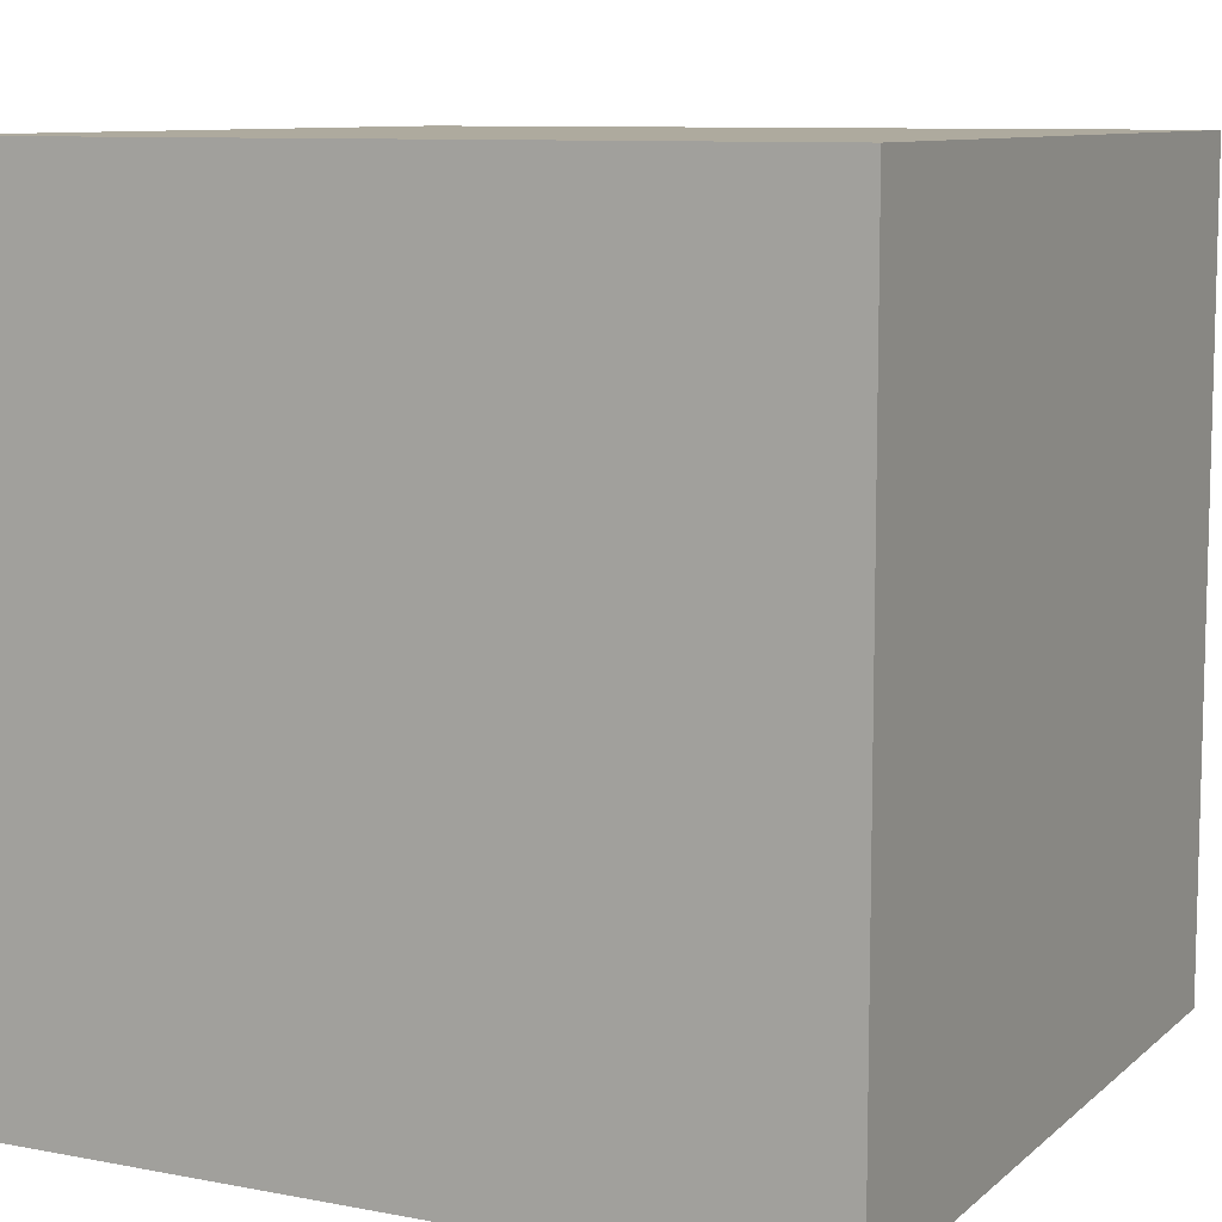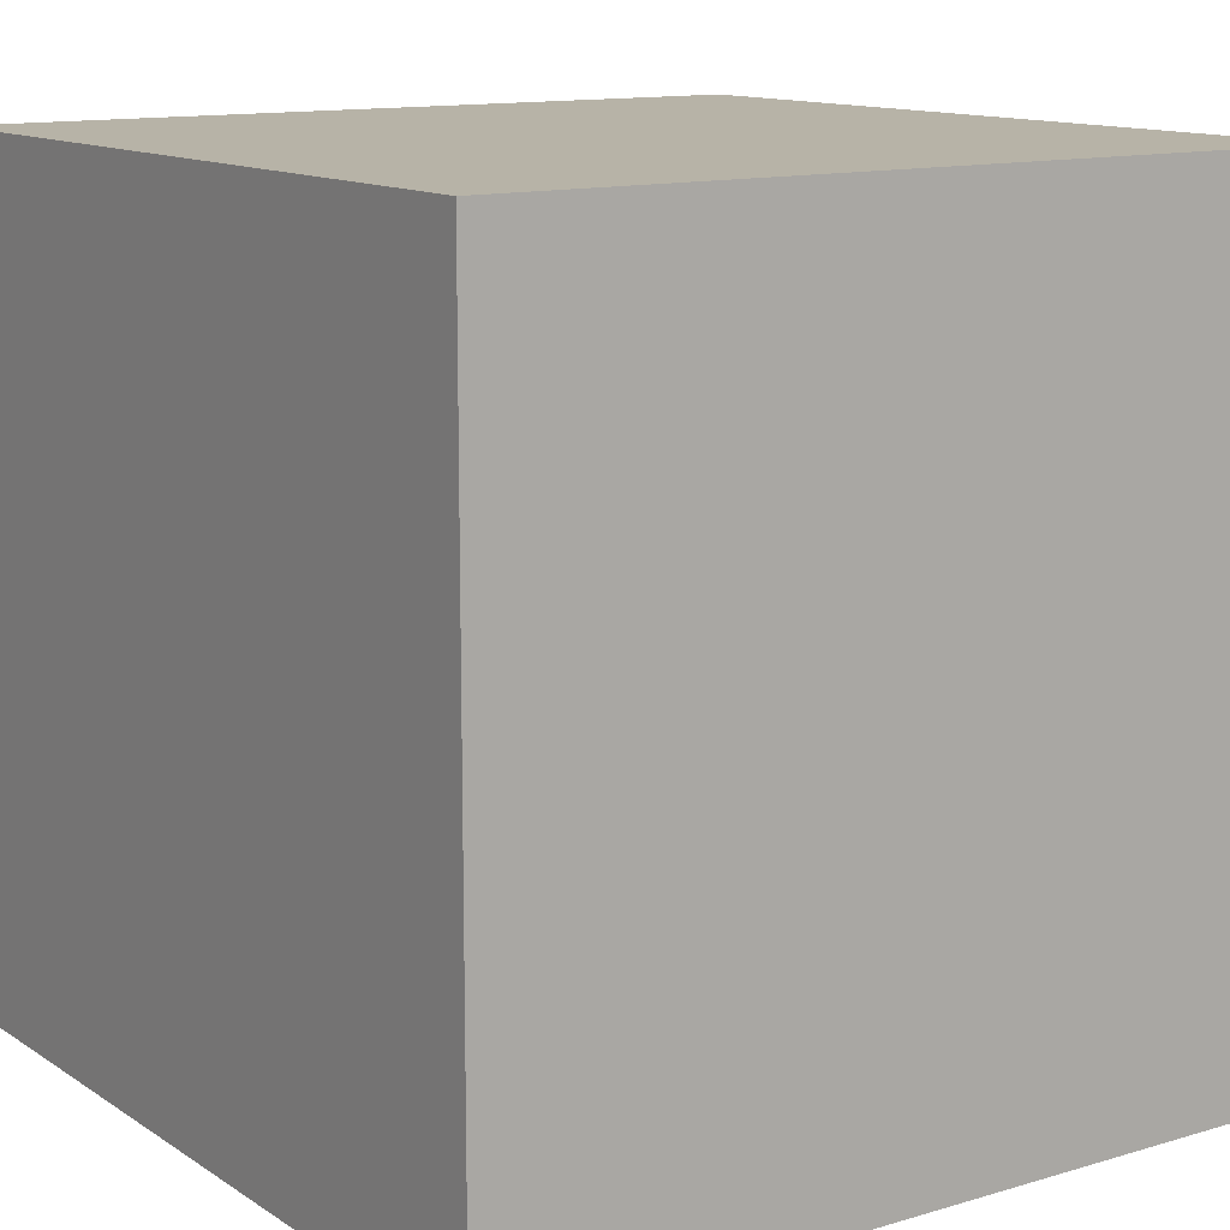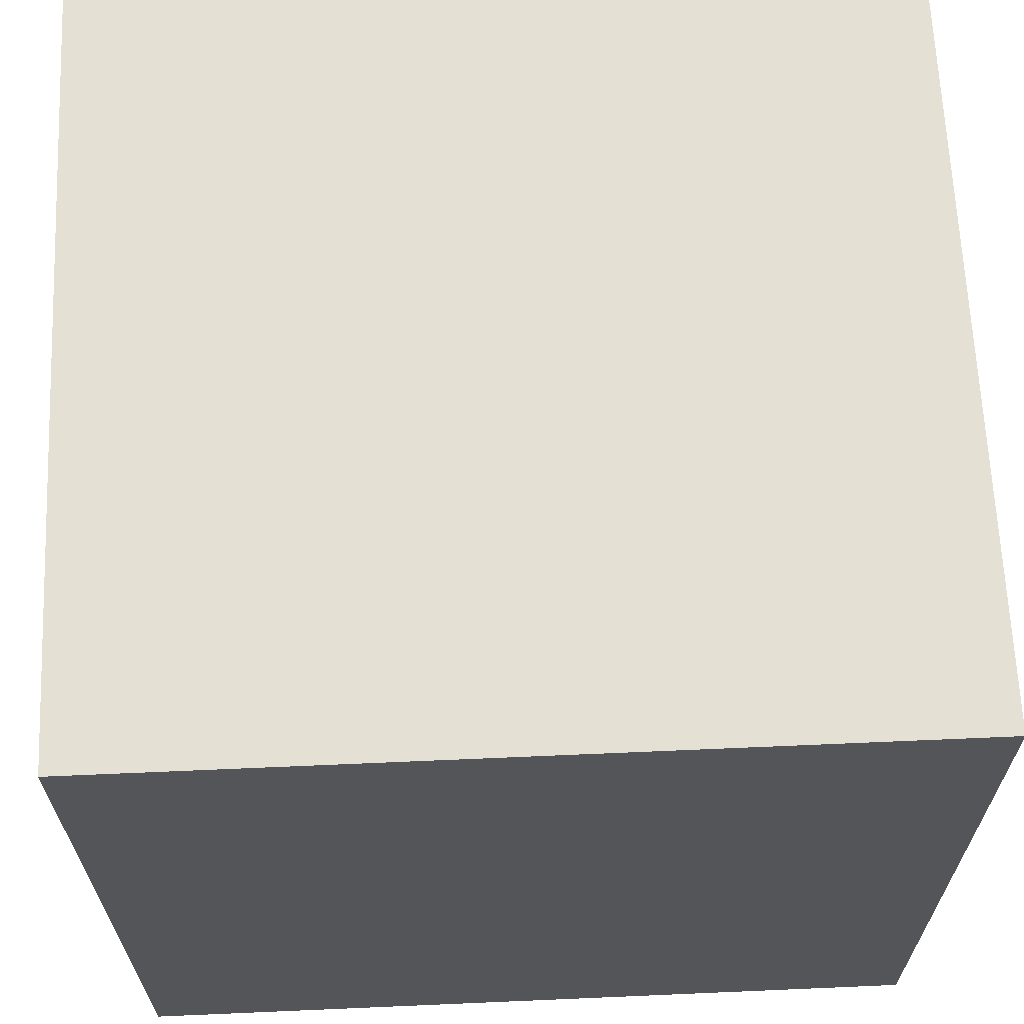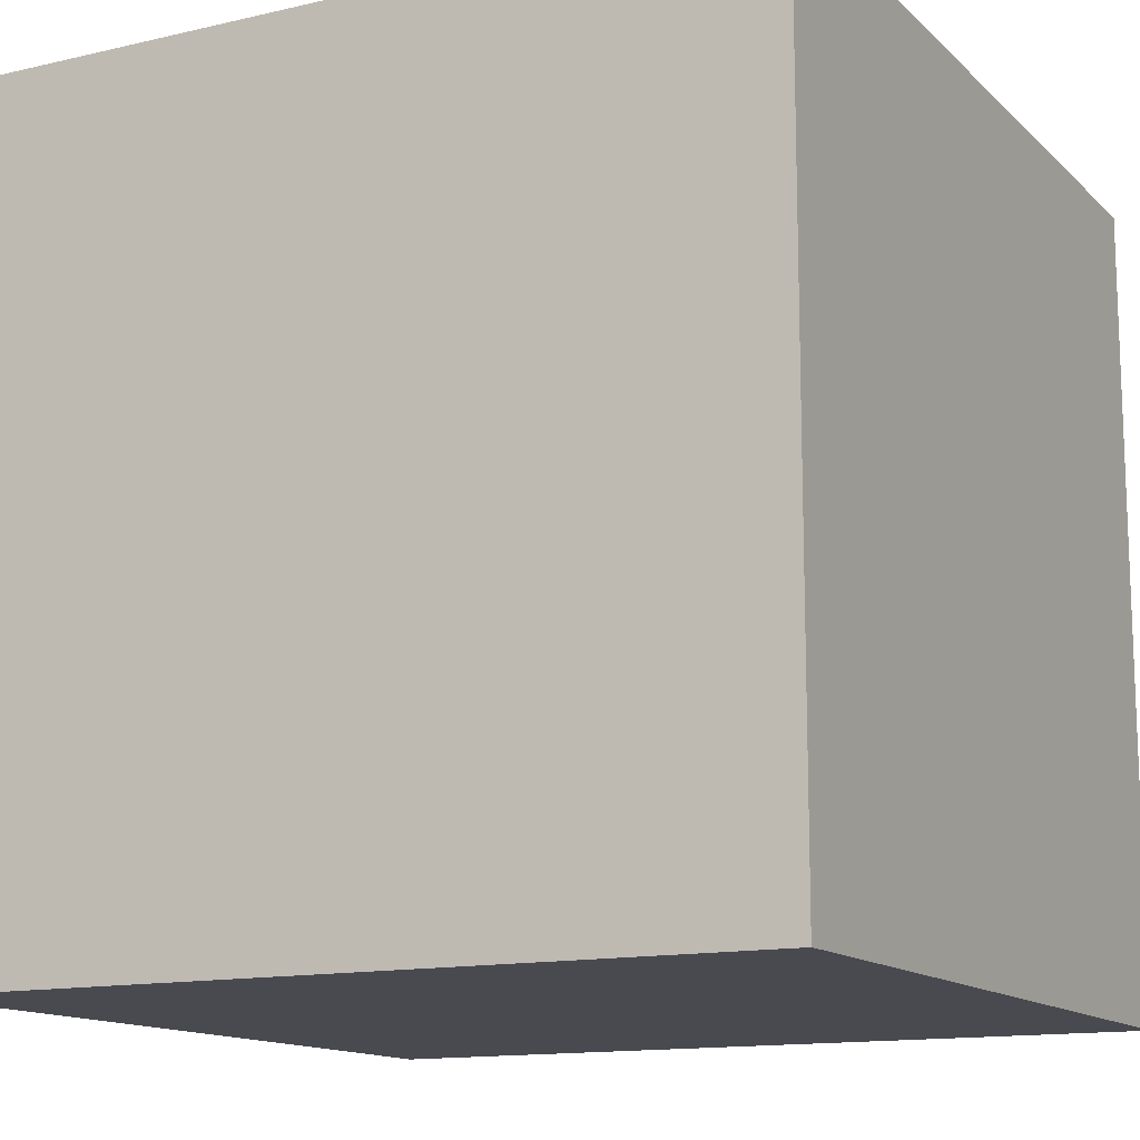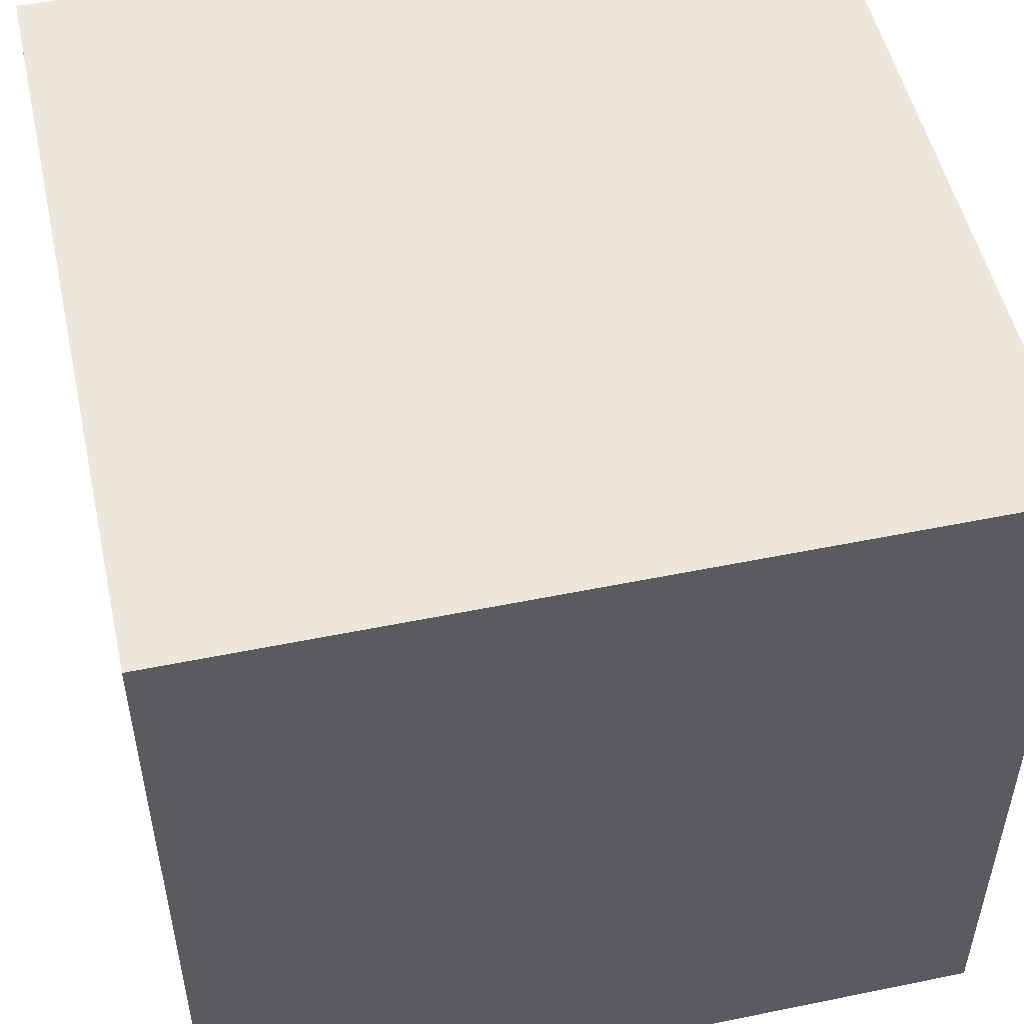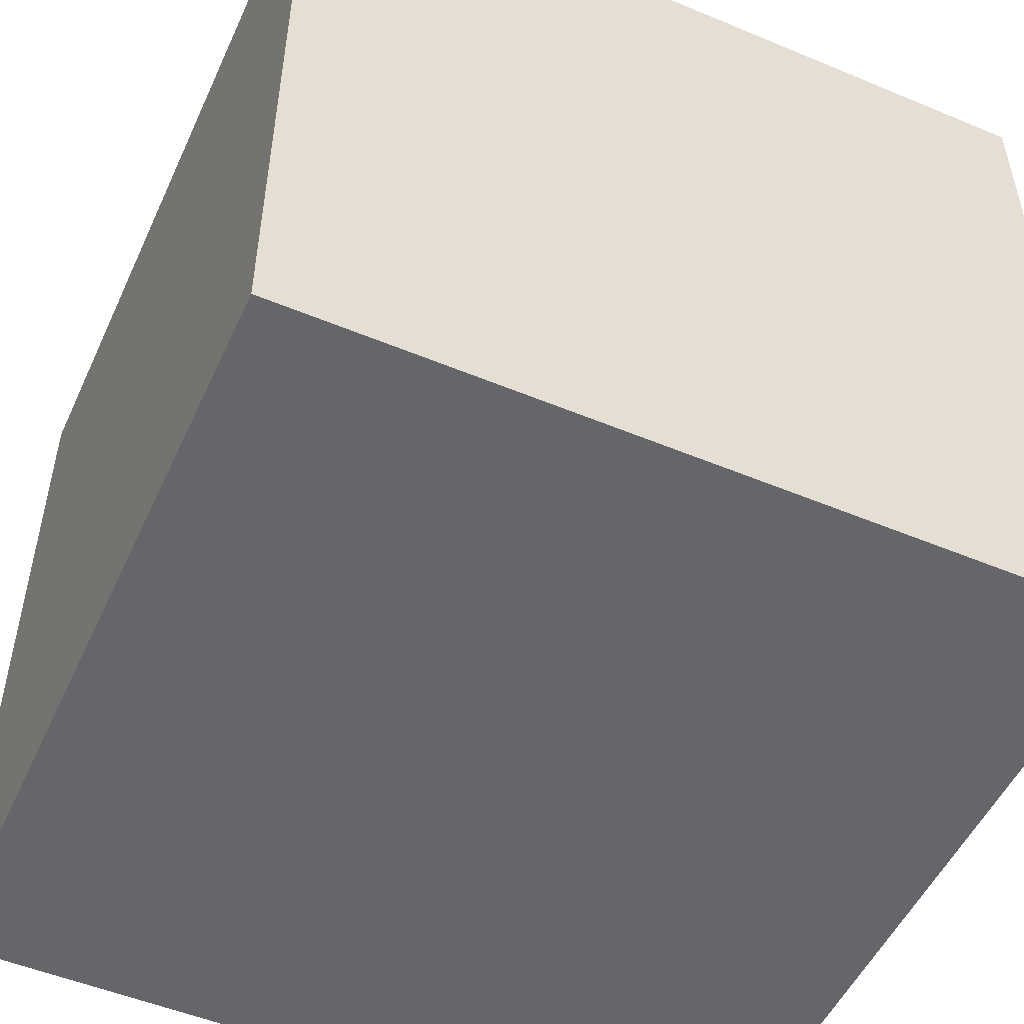
<metadata>
{"format":"obj","ext":"obj","renderer":"f3d","projection":"perspective","resolution":1024,"background":"white","views":[{"elev":9.3,"azim":26.7,"up":"+Z"},{"elev":12.6,"azim":-34.6,"up":"+Z"},{"elev":65.5,"azim":-92.5,"up":"+Y"},{"elev":-13.5,"azim":-62.3,"up":"+Y"},{"elev":51.6,"azim":77.5,"up":"+Y"},{"elev":-51.7,"azim":65.7,"up":"+Z"}]}
</metadata>
<code>
g wallA
v -0.5 0 -0.5
v 0.5 0 -0.5
v -0.5 1 -0.5
v 0.5 1 -0.5
v 0.5 0 0.5
v -0.5 0 0.5
v 0.5 1 0.5
v -0.5 1 0.5
f 3 2 1
f 2 3 4
f 7 6 5
f 6 7 8
f 6 3 1
f 3 6 8
f 7 2 4
f 2 7 5
f 3 7 4
f 7 3 8
f 6 2 5
f 2 6 1

</code>
